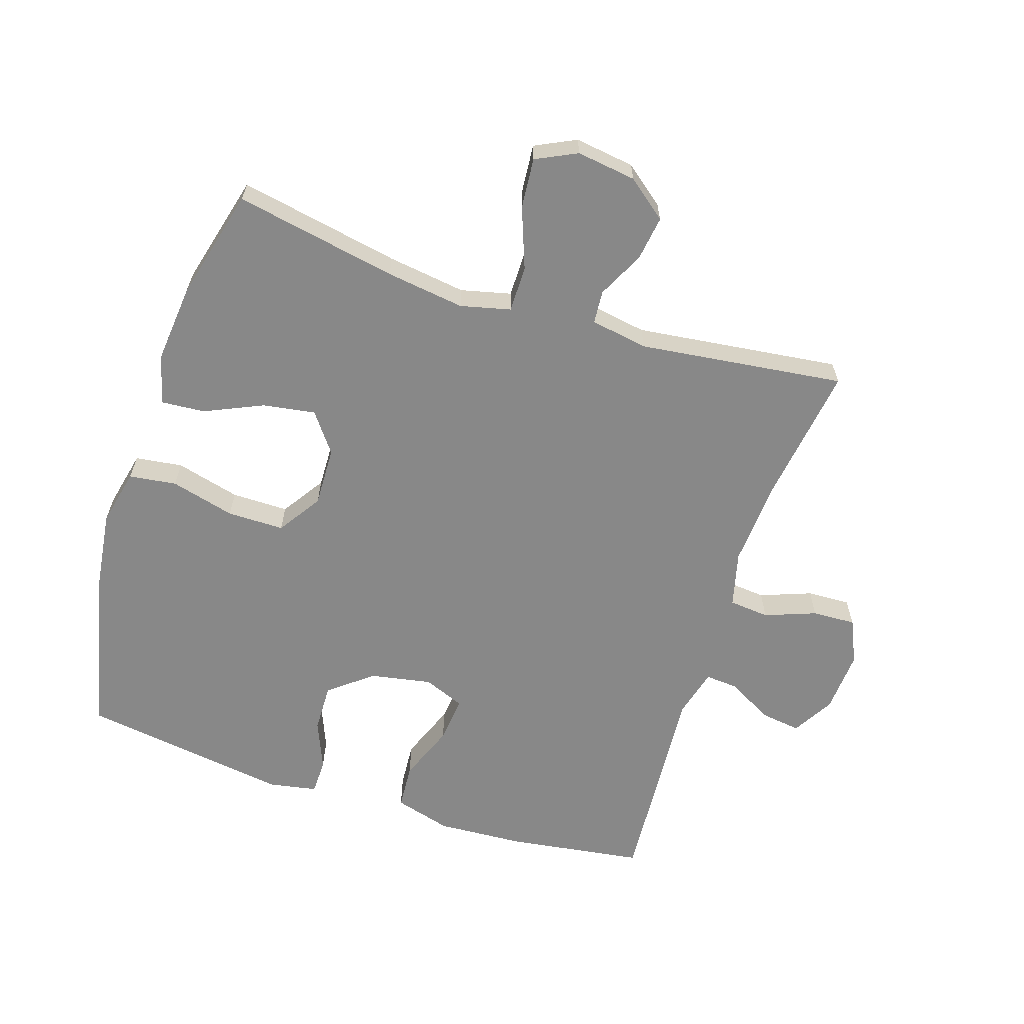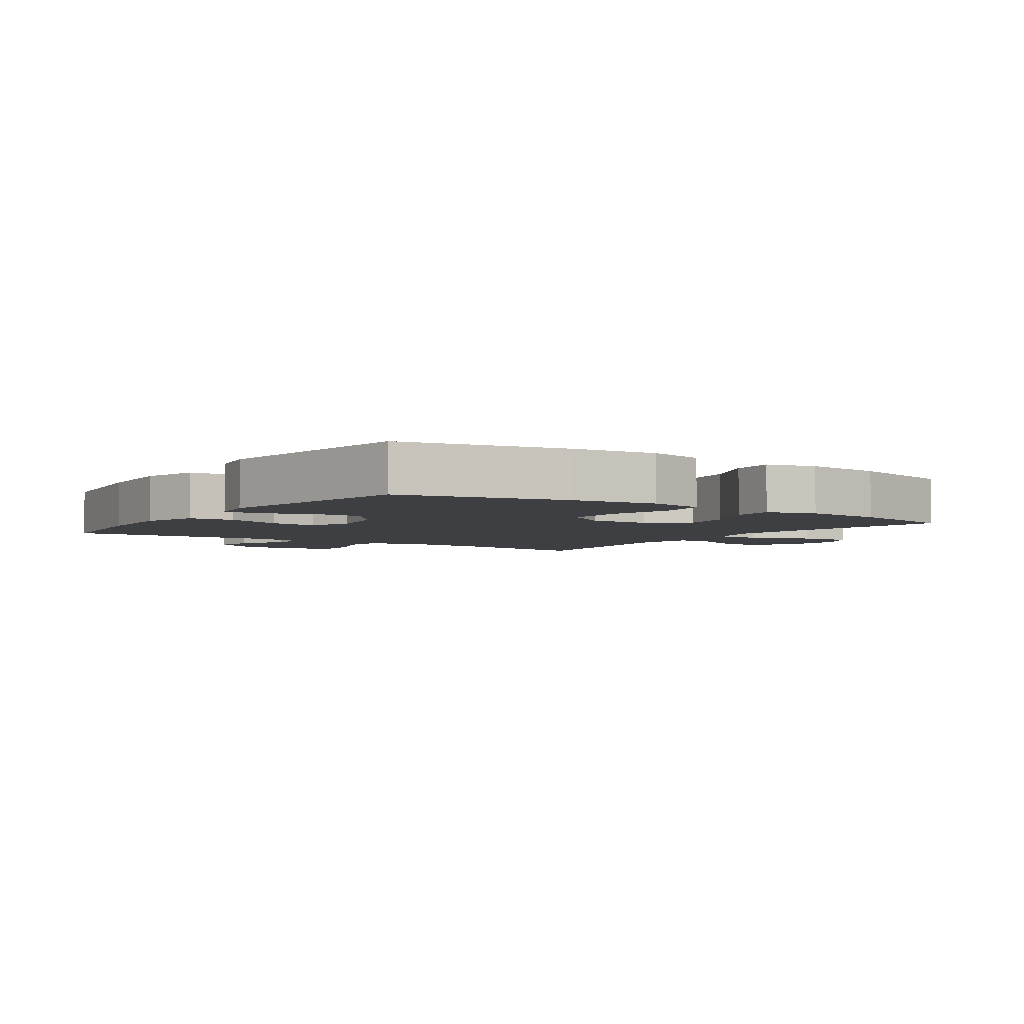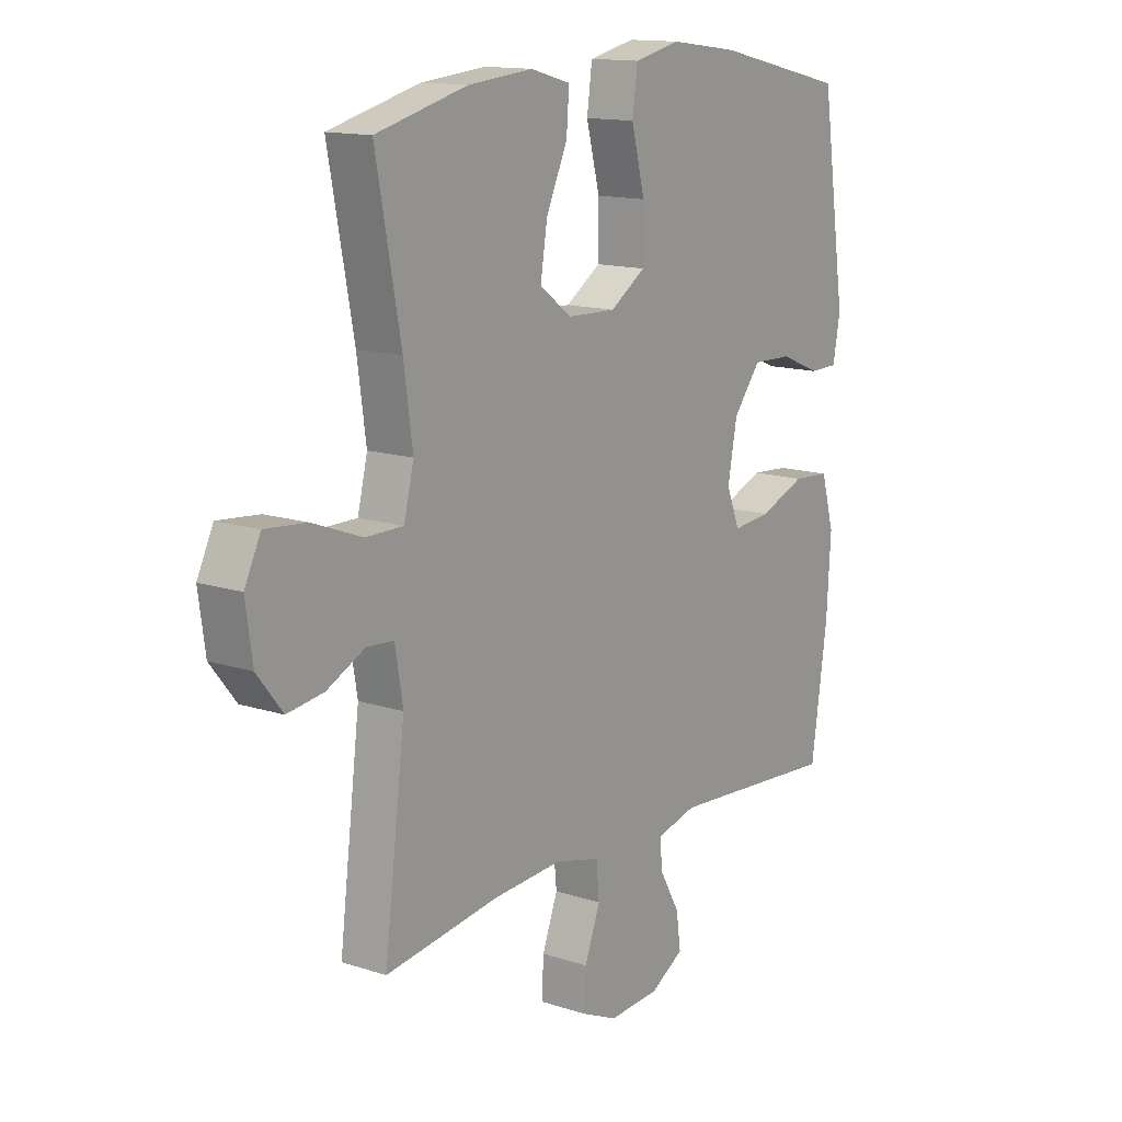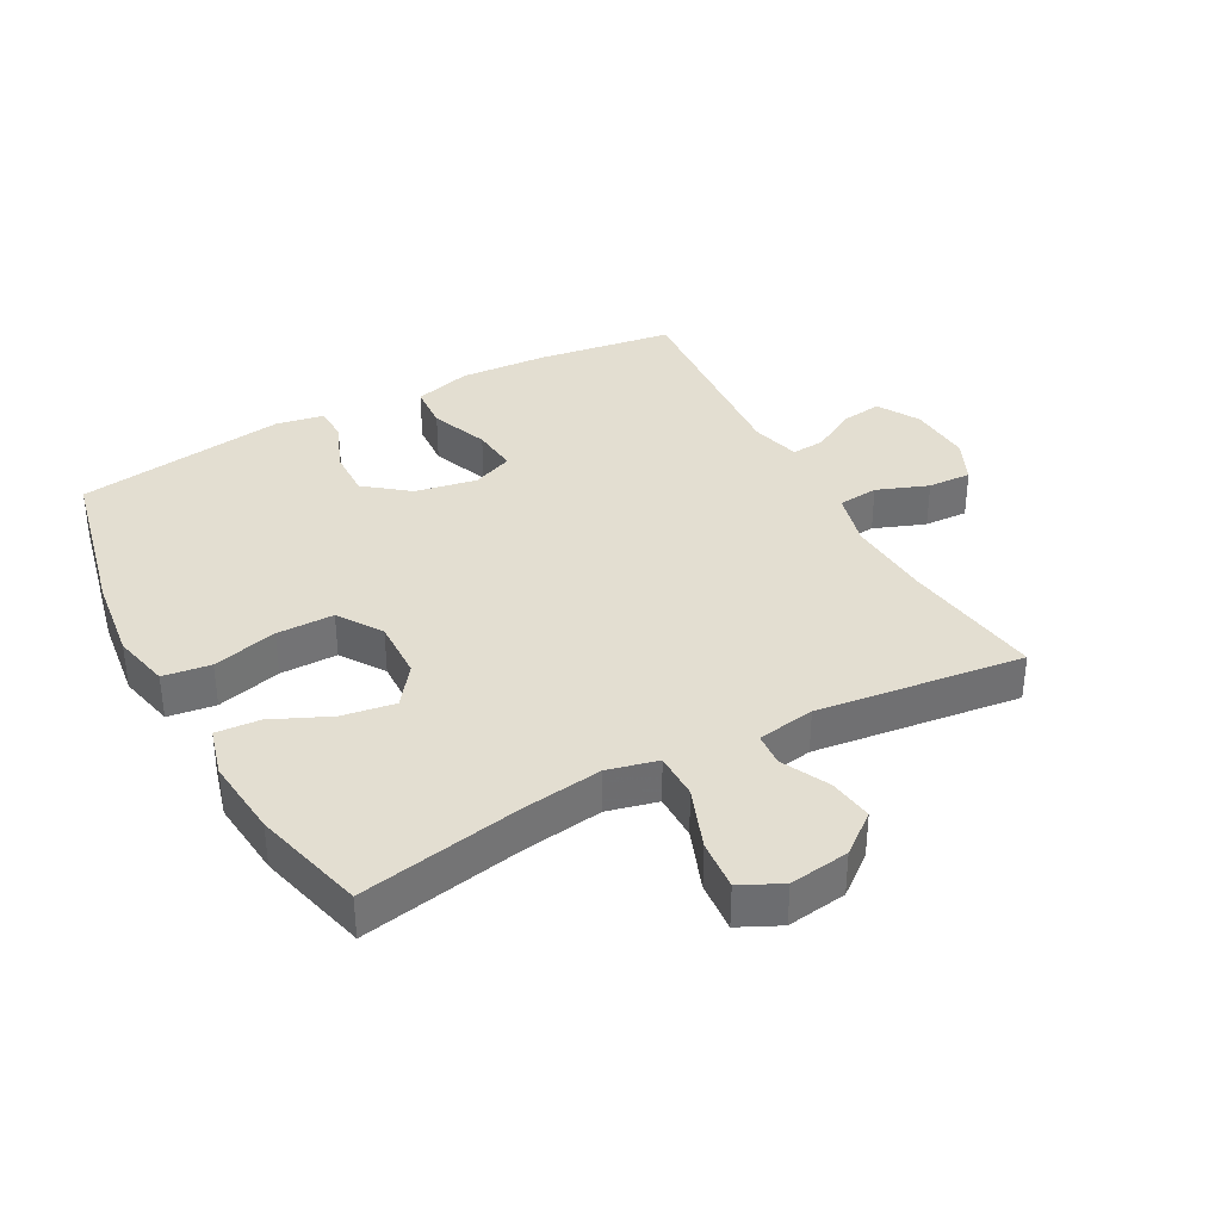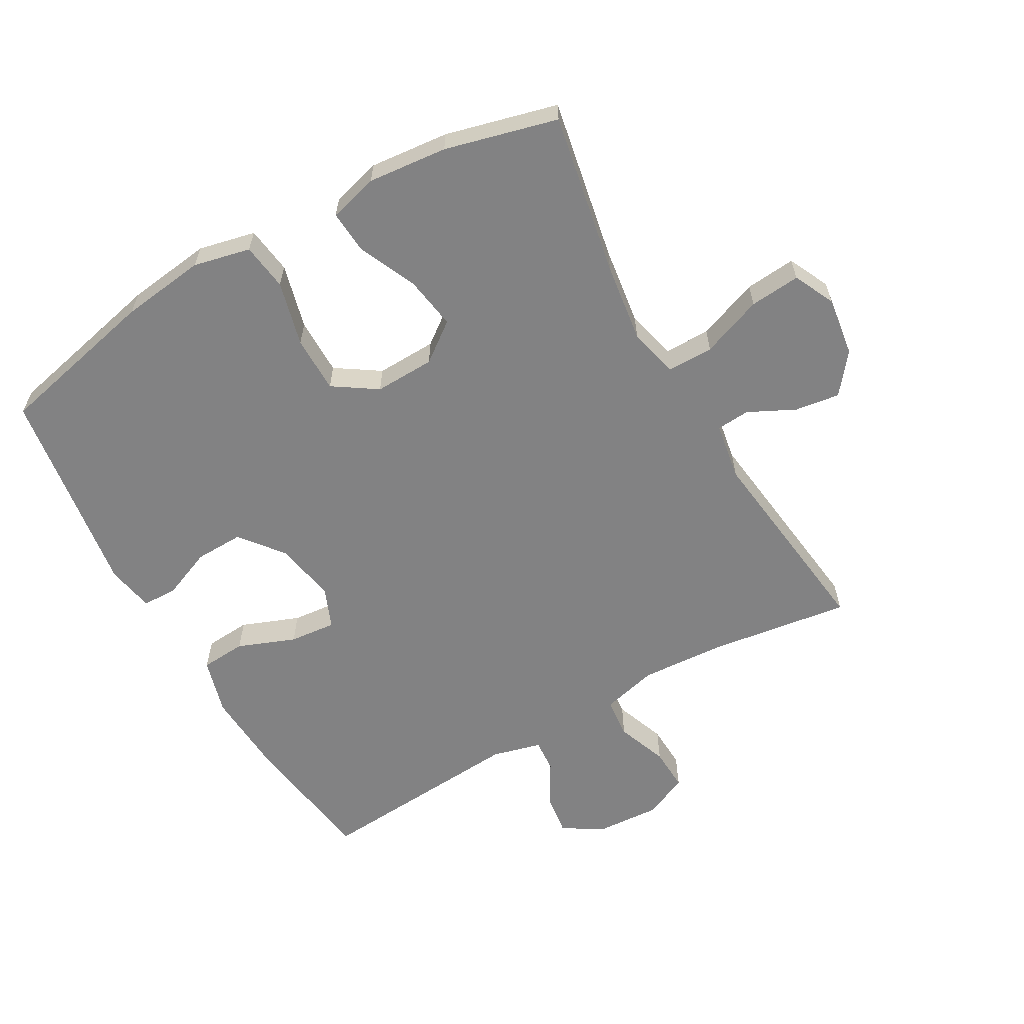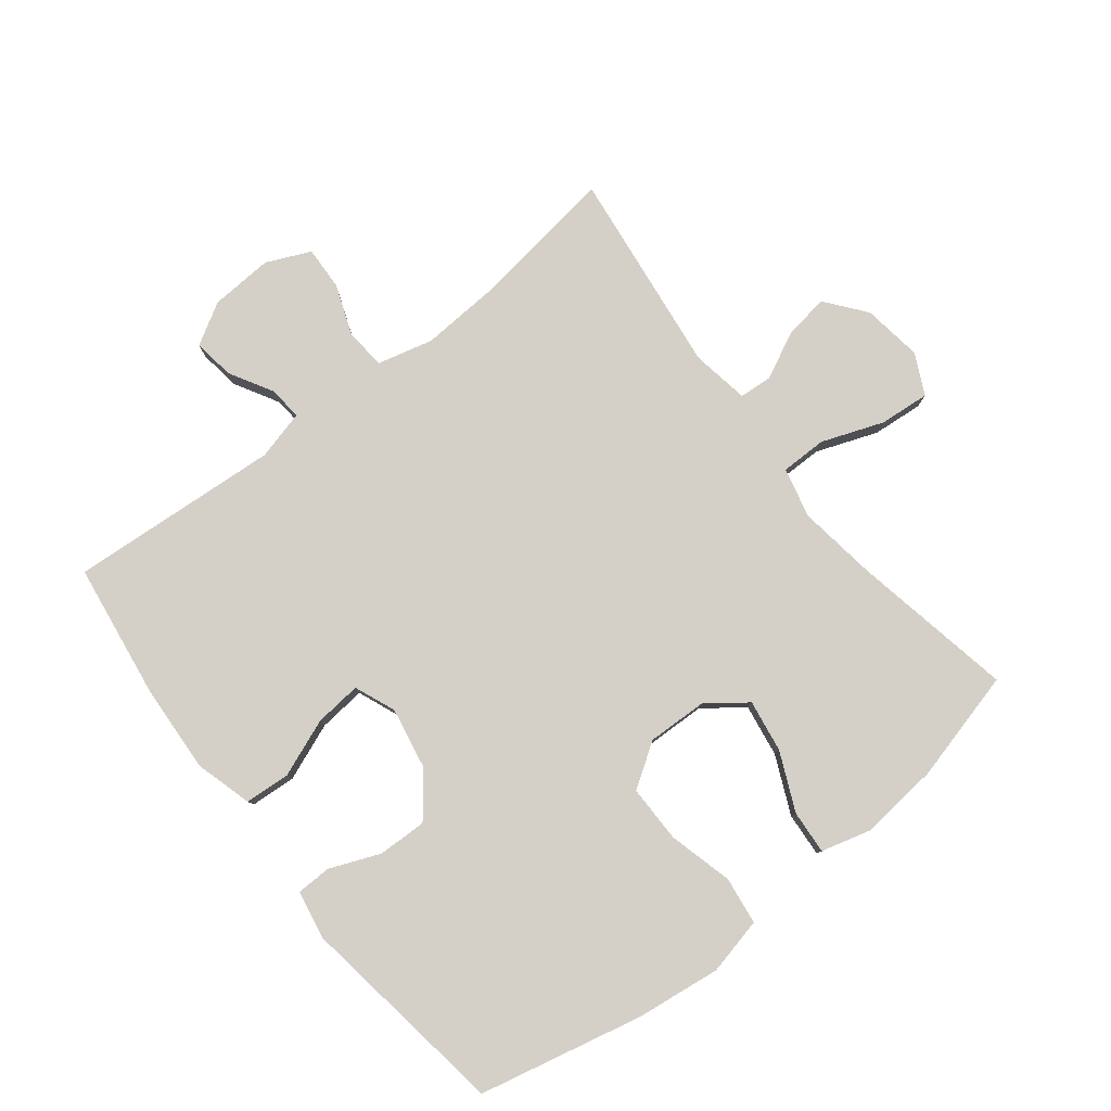
<metadata>
{"format":"obj","ext":"obj","renderer":"f3d","projection":"perspective","resolution":1024,"background":"white","views":[{"elev":-62.9,"azim":72.0,"up":"+Y"},{"elev":-4.1,"azim":-34.5,"up":"+Y"},{"elev":13.9,"azim":125.7,"up":"+Z"},{"elev":36.2,"azim":61.5,"up":"+Y"},{"elev":-60.9,"azim":29.6,"up":"+Y"},{"elev":80.0,"azim":-38.2,"up":"+Y"}]}
</metadata>
<code>
v 0.5 0.07 0.5
v 0.452 0.07 0.246
v 0.435 0.07 0.123
v 0.454 0.07 0.045
v 0.526 0.07 0.045
v 0.622 0.07 0.081
v 0.701 0.07 0.088
v 0.732 0.07 0.024
v 0.719 0.07 -0.069
v 0.67 0.07 -0.131
v 0.6 0.07 -0.121
v 0.527 0.07 -0.085
v 0.475 0.07 -0.089
v 0.46 0.07 -0.179
v 0.5 0.07 -0.5
v 0.279 0.07 -0.469
v 0.147 0.07 -0.461
v 0.06 0.07 -0.483
v 0.054 0.07 -0.546
v 0.084 0.07 -0.626
v 0.087 0.07 -0.694
v 0.018 0.07 -0.725
v -0.08 0.07 -0.719
v -0.145 0.07 -0.681
v -0.136 0.07 -0.617
v -0.097 0.07 -0.548
v -0.093 0.07 -0.496
v -0.17 0.07 -0.476
v -0.5 0.07 -0.5
v -0.531 0.07 -0.286
v -0.539 0.07 -0.15
v -0.514 0.07 -0.061
v -0.443 0.07 -0.056
v -0.353 0.07 -0.091
v -0.28 0.07 -0.098
v -0.254 0.07 -0.034
v -0.272 0.07 0.062
v -0.325 0.07 0.129
v -0.401 0.07 0.127
v -0.479 0.07 0.095
v -0.534 0.07 0.096
v -0.548 0.07 0.171
v -0.5 0.07 0.5
v -0.245 0.07 0.558
v -0.113 0.07 0.575
v -0.024 0.07 0.555
v -0.014 0.07 0.481
v -0.04 0.07 0.38
v -0.04 0.07 0.291
v 0.028 0.07 0.246
v 0.122 0.07 0.249
v 0.183 0.07 0.295
v 0.17 0.07 0.377
v 0.129 0.07 0.468
v 0.124 0.07 0.536
v 0.201 0.07 0.557
v 0.325 0.07 0.545
v 0.5 0 0.5
v 0.452 0 0.246
v 0.435 0 0.123
v 0.454 0 0.045
v 0.526 0 0.045
v 0.622 0 0.081
v 0.701 0 0.088
v 0.732 0 0.024
v 0.719 0 -0.069
v 0.67 0 -0.131
v 0.6 0 -0.121
v 0.527 0 -0.085
v 0.475 0 -0.089
v 0.46 0 -0.179
v 0.5 0 -0.5
v 0.279 0 -0.469
v 0.147 0 -0.461
v 0.06 0 -0.483
v 0.054 0 -0.546
v 0.084 0 -0.626
v 0.087 0 -0.694
v 0.018 0 -0.725
v -0.08 0 -0.719
v -0.145 0 -0.681
v -0.136 0 -0.617
v -0.097 0 -0.548
v -0.093 0 -0.496
v -0.17 0 -0.476
v -0.5 0 -0.5
v -0.531 0 -0.286
v -0.539 0 -0.15
v -0.514 0 -0.061
v -0.443 0 -0.056
v -0.353 0 -0.091
v -0.28 0 -0.098
v -0.254 0 -0.034
v -0.272 0 0.062
v -0.325 0 0.129
v -0.401 0 0.127
v -0.479 0 0.095
v -0.534 0 0.096
v -0.548 0 0.171
v -0.5 0 0.5
v -0.245 0 0.558
v -0.113 0 0.575
v -0.024 0 0.555
v -0.014 0 0.481
v -0.04 0 0.38
v -0.04 0 0.291
v 0.028 0 0.246
v 0.122 0 0.249
v 0.183 0 0.295
v 0.17 0 0.377
v 0.129 0 0.468
v 0.124 0 0.536
v 0.201 0 0.557
v 0.325 0 0.545
f 57 1 2
f 56 57 2
f 55 56 2
f 54 55 2
f 53 54 2
f 52 53 2 3
f 51 52 3 4
f 50 51 4
f 46 47 48
f 45 46 48
f 44 45 48
f 43 44 48
f 42 43 48
f 41 42 48
f 40 41 48
f 39 40 48
f 38 39 48 49
f 37 38 49 50
f 32 33 34
f 31 32 34
f 30 31 34
f 29 30 34
f 28 29 34
f 27 28 34 35
f 24 25 26
f 23 24 26
f 22 23 26
f 21 22 26
f 20 21 26
f 19 20 26
f 18 19 26 27
f 27 35 36
f 18 27 36
f 17 18 36
f 14 15 16
f 37 50 4
f 36 37 4
f 17 36 4
f 16 17 4
f 14 16 4
f 13 14 4
f 10 11 12
f 9 10 12
f 8 9 12
f 7 8 12
f 6 7 12
f 5 6 12
f 4 5 12 13
f 59 58 114
f 59 114 113
f 59 113 112
f 59 112 111
f 59 111 110
f 60 59 110 109
f 61 60 109 108
f 61 108 107
f 105 104 103
f 105 103 102
f 105 102 101
f 105 101 100
f 105 100 99
f 105 99 98
f 105 98 97
f 105 97 96
f 106 105 96 95
f 107 106 95 94
f 91 90 89
f 91 89 88
f 91 88 87
f 91 87 86
f 91 86 85
f 92 91 85 84
f 83 82 81
f 83 81 80
f 83 80 79
f 83 79 78
f 83 78 77
f 83 77 76
f 84 83 76 75
f 93 92 84
f 93 84 75
f 93 75 74
f 73 72 71
f 61 107 94
f 61 94 93
f 61 93 74
f 61 74 73
f 61 73 71
f 61 71 70
f 69 68 67
f 69 67 66
f 69 66 65
f 69 65 64
f 69 64 63
f 69 63 62
f 70 69 62 61
f 1 58 59 2
f 2 59 60 3
f 3 60 61 4
f 4 61 62 5
f 5 62 63 6
f 6 63 64 7
f 7 64 65 8
f 8 65 66 9
f 9 66 67 10
f 10 67 68 11
f 11 68 69 12
f 12 69 70 13
f 13 70 71 14
f 14 71 72 15
f 15 72 73 16
f 16 73 74 17
f 17 74 75 18
f 18 75 76 19
f 19 76 77 20
f 20 77 78 21
f 21 78 79 22
f 22 79 80 23
f 23 80 81 24
f 24 81 82 25
f 25 82 83 26
f 26 83 84 27
f 27 84 85 28
f 28 85 86 29
f 29 86 87 30
f 30 87 88 31
f 31 88 89 32
f 32 89 90 33
f 33 90 91 34
f 34 91 92 35
f 35 92 93 36
f 36 93 94 37
f 37 94 95 38
f 38 95 96 39
f 39 96 97 40
f 40 97 98 41
f 41 98 99 42
f 42 99 100 43
f 43 100 101 44
f 44 101 102 45
f 45 102 103 46
f 46 103 104 47
f 47 104 105 48
f 48 105 106 49
f 49 106 107 50
f 50 107 108 51
f 51 108 109 52
f 52 109 110 53
f 53 110 111 54
f 54 111 112 55
f 55 112 113 56
f 56 113 114 57
f 57 114 58 1

</code>
